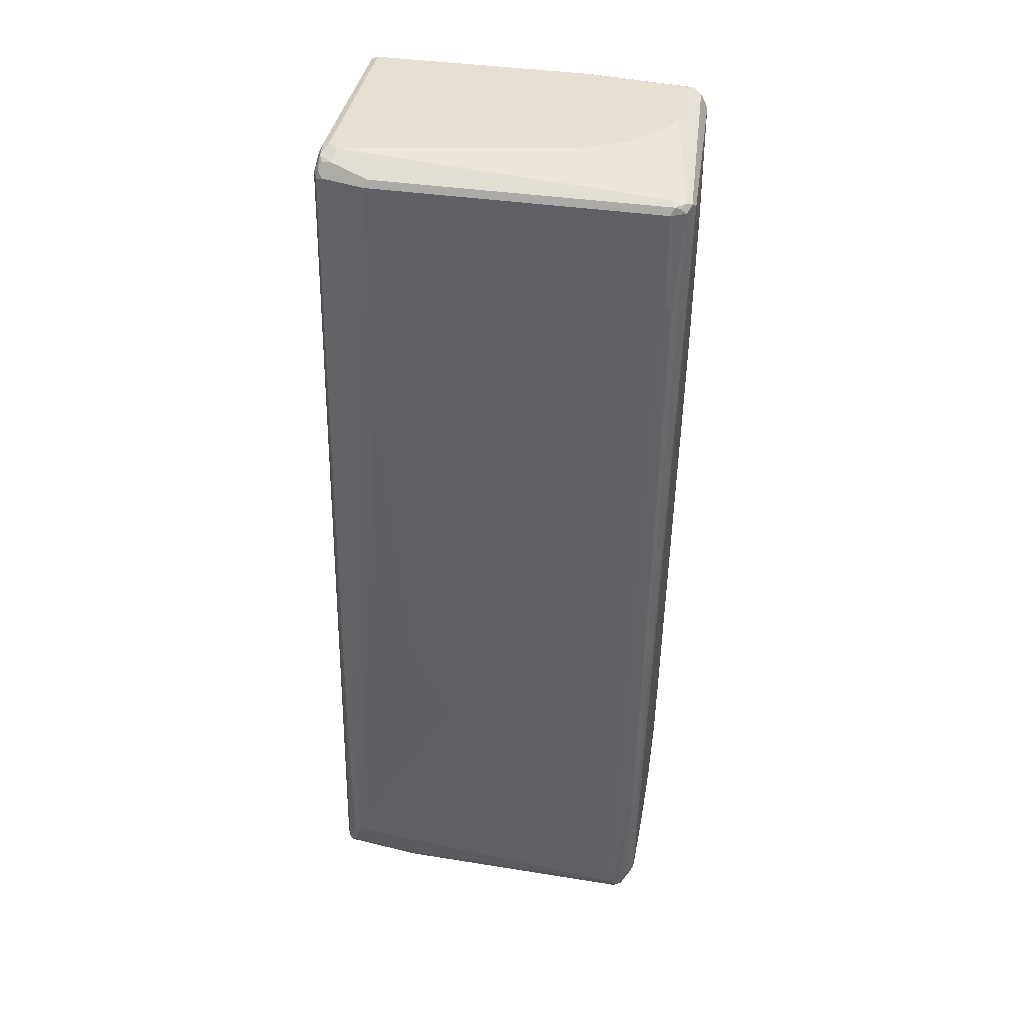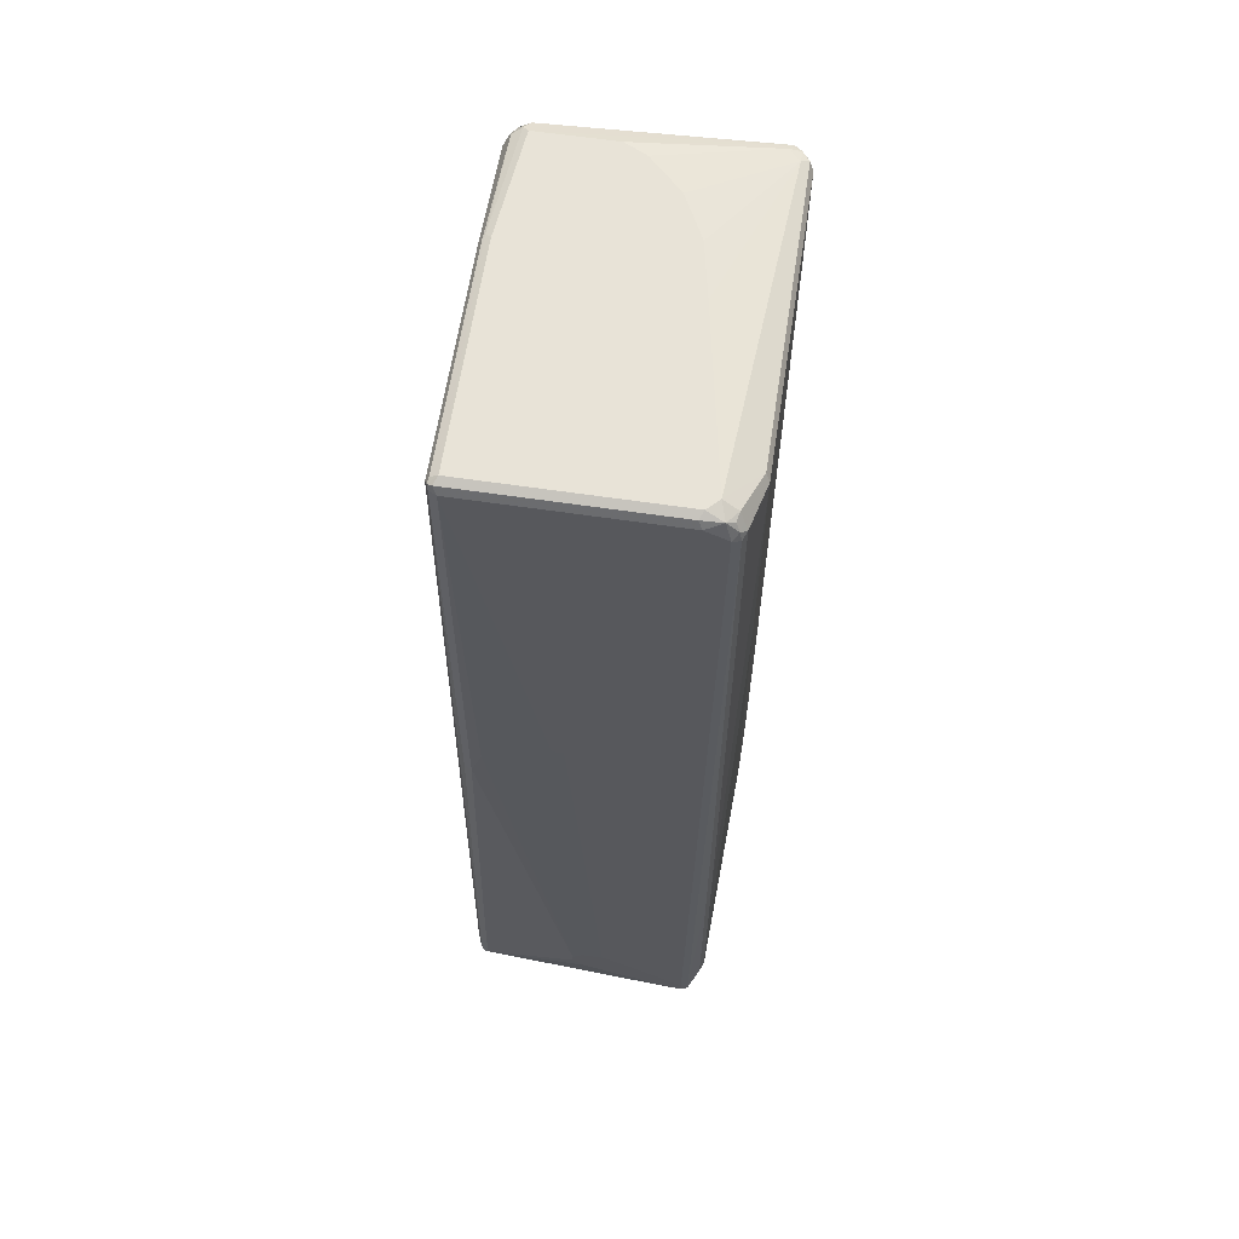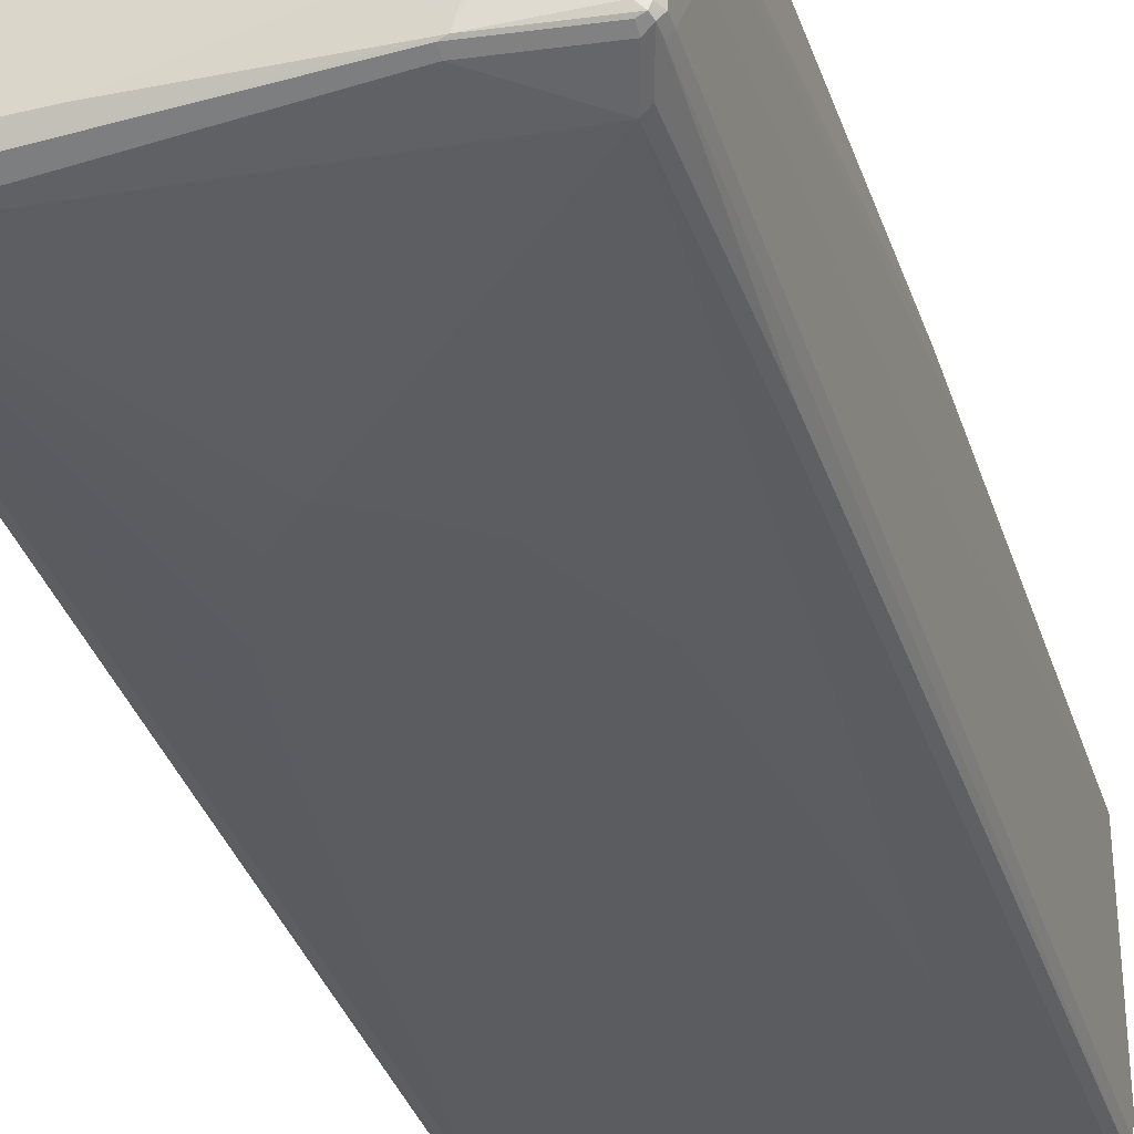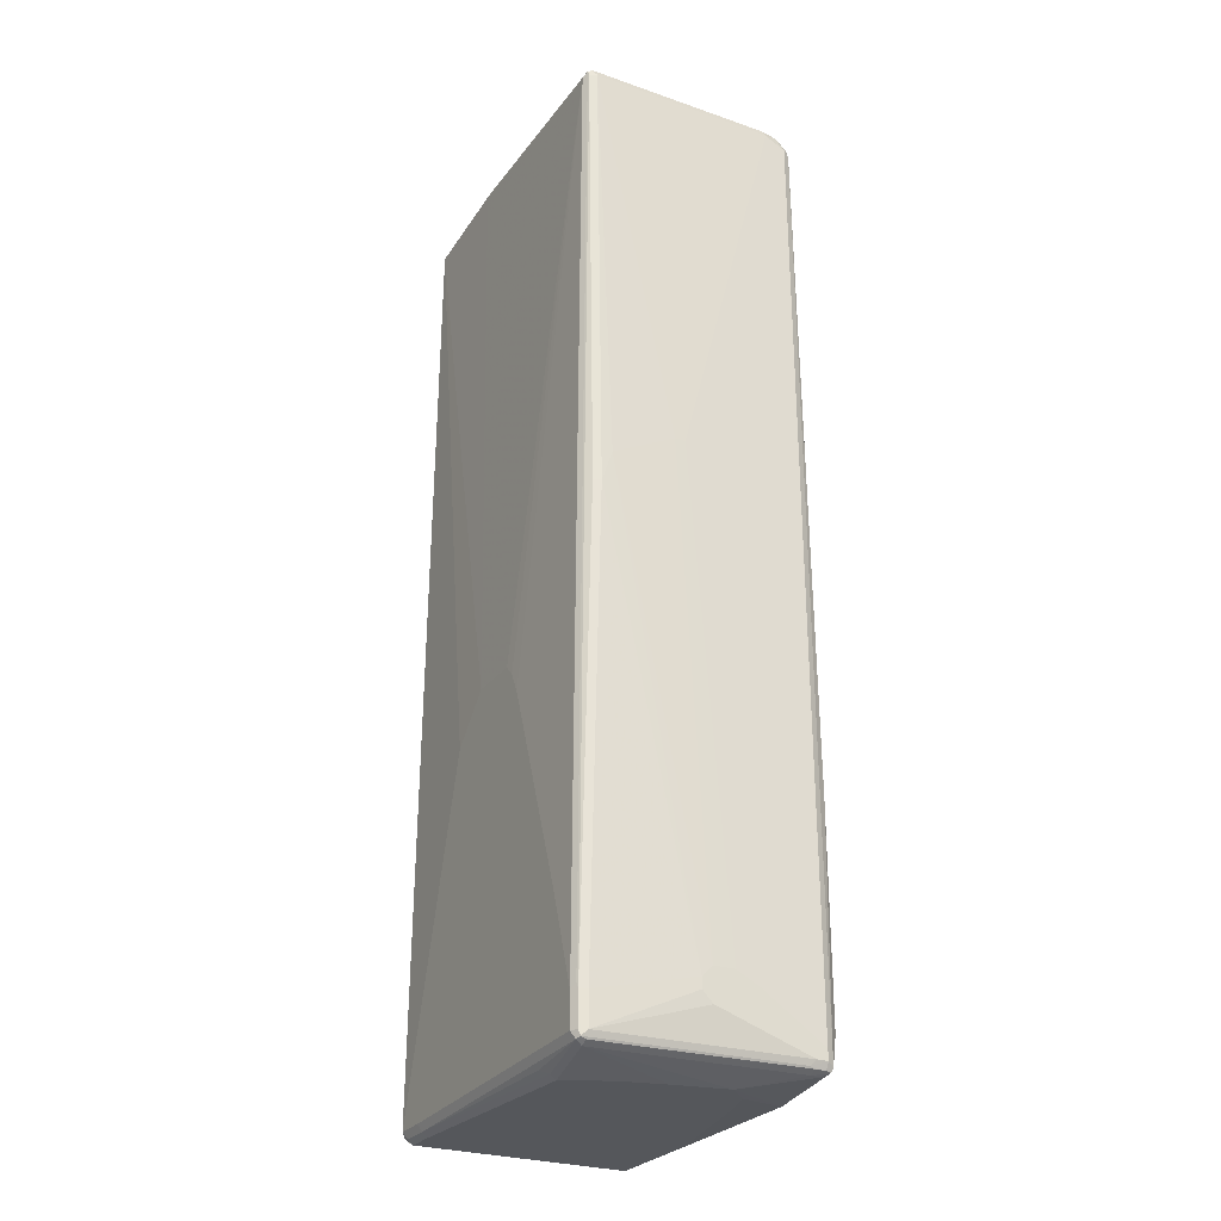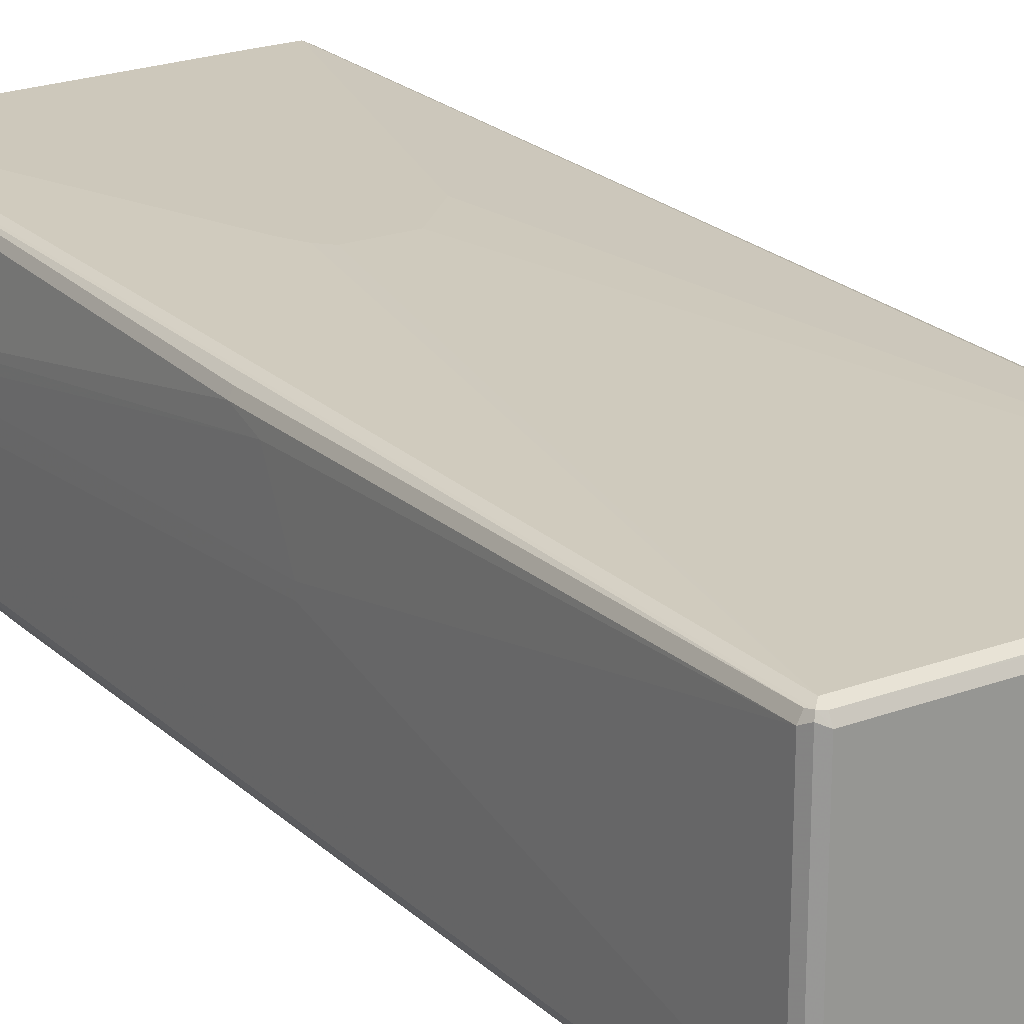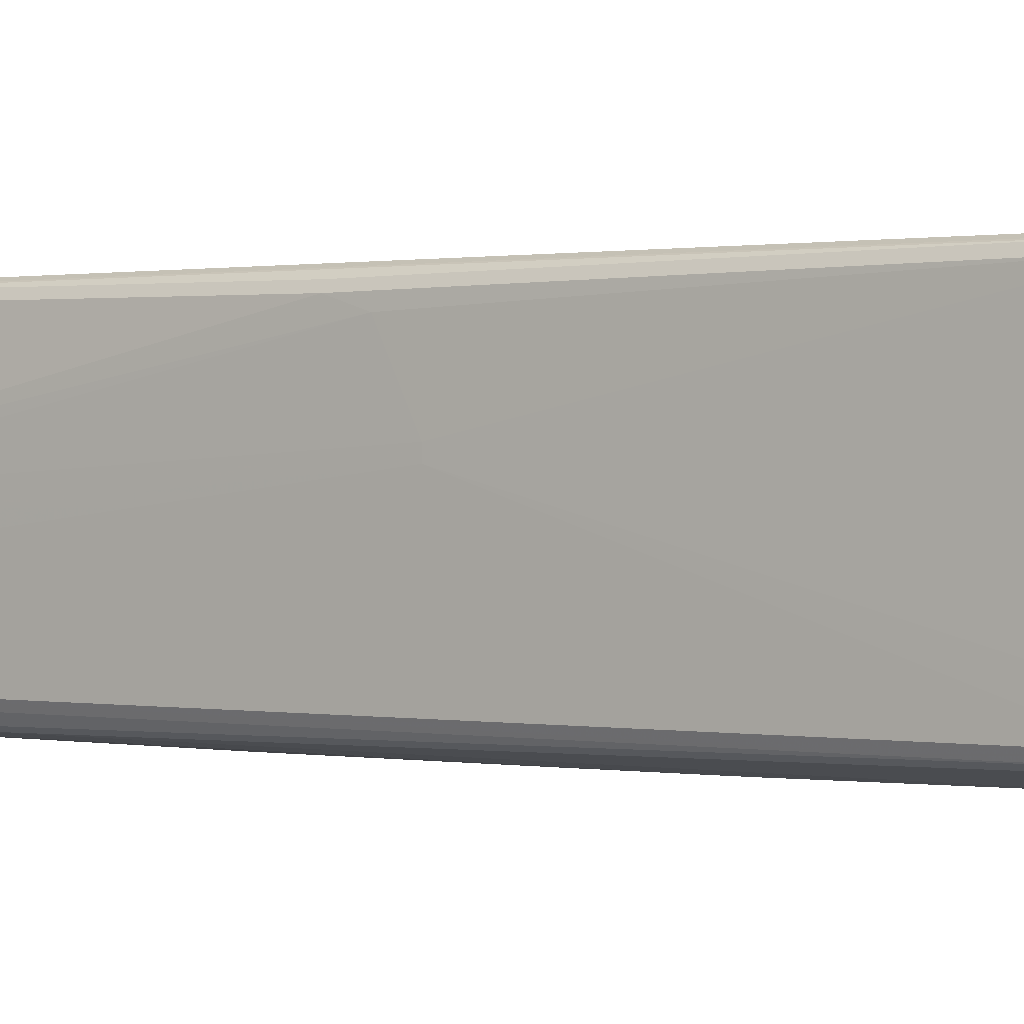
<metadata>
{"format":"obj","ext":"obj","renderer":"f3d","projection":"perspective","resolution":1024,"background":"white","views":[{"elev":38.5,"azim":-169.4,"up":"+Y"},{"elev":62.2,"azim":98.6,"up":"+Y"},{"elev":-34.6,"azim":18.0,"up":"+Z"},{"elev":-26.8,"azim":61.6,"up":"+Y"},{"elev":22.0,"azim":147.3,"up":"+Z"},{"elev":-0.6,"azim":127.8,"up":"+Z"}]}
</metadata>
<code>
v 0.3588 -0.7573 -0.0199
v 0.3588 -0.7573 0.0199
v 0.3588 -0.7772 -0.05979
v 0.3388 0.1594 0.03985
v 0.3588 -0.7772 0.03985
v 0.3388 0.1594 0.05979
v 0.3388 0.09962 0.1794
v 0.3588 -0.8569 -0.1794
v 0.3189 0.8768 -0.1993
v 0.3189 0.8967 -0.1594
v 0.3388 -0.817 0.2192
v 0.3588 -0.7971 0.03985
v 0.3388 0.03985 0.1993
v 0.3189 0.8967 0.1993
v 0.3588 -0.8768 -0.1794
v 0.3521 -0.8635 -0.1926
v 0.3122 0.8702 -0.2126
v 0.3089 0.8868 -0.2093
v 0.3089 0.9068 -0.1893
v 0.3122 0.91 -0.1528
v 0.3321 -0.817 0.2325
v 0.3338 -0.8868 0.2292
v 0.3388 -0.8768 0.2192
v 0.3588 -0.817 0.0199
v 0.3321 0.03985 0.2126
v 0.3122 0.91 0.2059
v 0.3089 0.9068 0.2142
v 0.3122 0.8967 0.2126
v 0.3588 -0.8768 -0.1594
v 0.3538 -0.8868 -0.1495
v 0.3521 -0.8901 -0.1794
v 0.3488 -0.8919 -0.1893
v 0.3521 -0.8834 -0.1926
v 0.3321 -0.445 -0.2126
v 0.2989 0.8768 -0.2192
v 0.2923 0.8901 -0.2126
v 0.3022 0.9001 -0.2026
v 0.2856 0.9034 -0.2059
v 0.279 0.9168 -0.1794
v 0.2989 0.9168 -0.1594
v 0.3288 -0.8072 0.2342
v 0.3189 -0.817 0.2392
v 0.3321 -0.8768 0.2325
v 0.3189 -0.8768 0.2392
v 0.3255 -0.8901 0.2325
v 0.3189 -0.8967 0.2192
v 0.3321 -0.8901 0.2192
v 0.3588 -0.837 -0.03985
v 0.2989 0.9168 0.1993
v 0.2989 0.91 0.2126
v -0.09959 0.91 0.2126
v -0.09959 0.8967 0.2192
v 0.2989 0.8967 0.2192
v 0.3521 -0.8901 -0.1594
v 0.3388 -0.8901 -0.1926
v 0.3388 -0.8768 -0.1993
v 0.3388 -0.8967 -0.1594
v 0.3388 -0.8967 -0.1794
v 0.2092 -0.9118 -0.1893
v 0.3321 -0.8237 -0.2126
v 0.3189 -0.4383 -0.2192
v 0.2192 0.8768 -0.2392
v 0.2125 0.8901 -0.2325
v -0.03982 0.9168 -0.1196
v -0.3255 0.8901 -0.2325
v -0.3189 0.8967 -0.2192
v 0.2591 -0.6377 0.2392
v -0.2192 -0.8967 0.2392
v -0.2125 -0.91 0.2325
v 0.1927 -0.9034 0.2259
v 0.2059 -0.91 0.2126
v 0.1993 -0.9168 0.1993
v 0.2391 -0.9168 0.1196
v 0.2591 -0.9168 0.03985
v 0.279 -0.9168 -0.05979
v -0.09959 0.9168 0.1993
v -0.1096 0.9118 0.2093
v -0.2989 0.9034 0.2059
v -0.2989 0.8768 0.2192
v -0.01988 -0.1992 0.2392
v 0.07972 -0.1992 0.2392
v 0.09959 -0.2192 0.2392
v 0.1195 -0.259 0.2392
v 0.1993 -0.91 -0.1926
v 0.3189 -0.817 -0.2192
v 0.1993 -0.8967 -0.1993
v 0.2591 -0.9168 -0.07969
v 0.2391 -0.9168 -0.09964
v 0.1794 -0.9168 -0.1196
v -0.07972 -0.9168 -0.1794
v -0.06974 -0.9118 -0.1893
v -0.279 -0.9034 -0.2059
v -0.3189 0.8768 -0.2392
v 0.2192 0.4383 -0.2392
v -0.1395 0.9168 -0.09964
v -0.3338 0.8868 -0.2292
v -0.3413 0.8919 -0.2192
v -0.3388 0.8967 -0.1993
v -0.2192 0.9168 -0.05979
v -0.279 -0.8967 0.2392
v -0.2724 -0.91 0.2325
v -0.2192 -0.9168 0.2192
v -0.2989 0.9168 0.1794
v -0.3089 0.9118 0.1893
v -0.3189 0.8967 0.1993
v -0.3089 0.8919 0.2093
v -0.3122 0.8834 0.2126
v -0.2923 -0.8901 0.2325
v -0.09959 -0.2789 0.2392
v -0.07972 -0.259 0.2392
v -0.279 -0.8768 -0.2192
v -0.05977 -0.4783 -0.2392
v -0.01988 -0.4584 -0.2392
v 0.07972 -0.3785 -0.2392
v 0.1594 -0.1992 -0.2392
v 0.1993 0.1992 -0.2392
v -0.279 -0.9168 -0.1794
v -0.2889 -0.9068 -0.1943
v -0.2939 -0.8967 -0.2018
v -0.2889 -0.8868 -0.2142
v -0.3454 0.8768 -0.2259
v -0.3189 0.6975 -0.2392
v -0.3538 0.8868 -0.2093
v -0.3521 0.8901 -0.1993
v -0.3488 0.8919 -0.1893
v -0.2989 0.9168 0.03985
v -0.279 0.9168 0
v -0.2591 0.9168 -0.0199
v -0.2889 -0.9068 0.2292
v -0.279 -0.9168 0.2192
v -0.3255 0.9034 0.1794
v -0.3288 0.8919 0.1893
v -0.3321 0.8834 0.1926
v -0.3255 0.8702 0.2059
v -0.3122 -0.4916 0.2126
v -0.3189 -0.4983 0.1993
v -0.2989 -0.8967 0.2192
v -0.2989 -0.6178 -0.2192
v -0.2591 0.1992 -0.2392
v -0.2192 -0.07969 -0.2392
v -0.1794 -0.2988 -0.2392
v -0.1195 -0.4184 -0.2392
v -0.07972 -0.4584 -0.2392
v -0.2923 -0.91 -0.186
v -0.3122 -0.8702 -0.186
v -0.3089 -0.8669 -0.1943
v -0.3056 -0.8569 -0.2059
v -0.3089 -0.6277 -0.2142
v -0.3588 0.8768 -0.1993
v -0.3321 0.6975 -0.2325
v -0.3122 -0.6178 -0.2126
v -0.3288 0.6876 -0.2342
v -0.2923 -0.91 0.2126
v -0.3388 0.8768 0.1794
v -0.3388 0.6178 0.1794
v -0.3321 0.6244 0.1926
v -0.3189 -0.6178 0.1794
v -0.3189 -0.7373 0.1594
v -0.3189 -0.7772 0.1196
v -0.3189 -0.817 0.07969
v -0.3189 -0.837 0.0199
v -0.3189 -0.8569 -0.05979
v -0.3189 -0.8569 -0.1794
v -0.3189 -0.6178 -0.1993
v -0.3588 0.817 -0.1594
v -0.3588 0.817 -0.1196
v -0.3388 0.3785 0.1395
v -0.3388 0.3188 0.1196
f 1 2 5
f 91 117 92
f 85 116 94
f 85 115 116
f 85 114 115
f 85 113 114
f 85 112 113
f 85 111 112
f 92 117 118
f 85 86 111
f 84 92 111
f 79 110 80
f 79 109 110
f 79 100 109
f 79 108 100
f 79 107 108
f 79 106 107
f 84 111 86
f 92 118 119
f 92 119 120
f 92 120 111
f 104 131 105
f 103 125 104
f 103 126 125
f 101 129 130
f 100 129 101
f 100 108 129
f 98 127 128
f 98 126 127
f 98 125 126
f 98 124 125
f 97 124 98
f 97 123 124
f 97 121 123
f 96 121 97
f 93 150 121
f 93 122 150
f 93 121 96
f 78 106 79
f 78 105 106
f 78 104 105
f 77 104 78
f 66 97 98
f 65 93 96
f 65 97 66
f 65 96 97
f 64 66 95
f 62 122 93
f 62 139 122
f 62 140 139
f 62 141 140
f 62 142 141
f 62 143 142
f 62 112 143
f 62 113 112
f 62 114 113
f 62 115 114
f 62 116 115
f 62 94 116
f 66 98 128
f 104 125 131
f 66 128 99
f 68 100 101
f 77 103 104
f 76 103 77
f 72 74 73
f 72 75 74
f 72 87 75
f 72 88 87
f 72 89 88
f 72 90 89
f 72 117 90
f 72 130 117
f 72 102 130
f 69 72 71
f 69 102 72
f 69 130 102
f 69 101 130
f 69 71 70
f 68 101 69
f 66 99 95
f 62 65 63
f 105 132 133
f 105 134 107
f 145 163 146
f 144 162 163
f 144 153 162
f 144 163 145
f 137 162 153
f 137 161 162
f 137 160 161
f 146 163 147
f 137 159 160
f 137 157 158
f 136 155 157
f 136 157 137
f 135 155 136
f 135 156 155
f 134 156 135
f 134 155 156
f 137 158 159
f 147 163 164
f 147 164 151
f 147 151 148
f 162 166 165
f 161 166 162
f 160 166 161
f 159 166 160
f 158 166 159
f 158 168 166
f 158 167 168
f 157 167 158
f 155 167 157
f 155 166 167
f 154 166 155
f 149 163 165
f 149 164 163
f 149 166 154
f 149 165 166
f 148 150 152
f 148 151 150
f 134 154 155
f 133 154 134
f 132 154 133
f 131 154 132
f 117 153 144
f 117 130 153
f 111 143 112
f 111 142 143
f 111 141 142
f 111 140 141
f 111 139 140
f 111 122 139
f 111 138 122
f 111 120 138
f 108 134 135
f 108 137 129
f 108 136 137
f 108 135 136
f 107 134 108
f 105 131 132
f 105 107 106
f 117 144 118
f 105 133 134
f 118 144 119
f 119 145 146
f 131 149 154
f 129 153 130
f 129 137 153
f 124 131 125
f 124 149 131
f 123 149 124
f 122 148 152
f 122 138 148
f 122 152 150
f 121 164 149
f 121 151 164
f 121 150 151
f 121 149 123
f 120 148 138
f 120 147 148
f 119 147 120
f 119 146 147
f 119 144 145
f 62 93 65
f 61 94 62
f 61 85 94
f 19 38 39
f 19 37 38
f 18 37 19
f 18 38 37
f 18 36 38
f 18 35 36
f 17 61 35
f 19 39 40
f 17 34 61
f 16 34 17
f 16 60 34
f 16 33 60
f 15 32 33
f 15 31 32
f 15 30 31
f 15 29 30
f 17 35 18
f 19 40 20
f 20 40 49
f 20 49 26
f 23 48 24
f 23 29 48
f 22 29 23
f 22 30 29
f 22 54 30
f 22 47 54
f 22 46 47
f 22 45 46
f 22 44 45
f 22 43 44
f 21 27 41
f 21 28 27
f 21 25 28
f 21 43 22
f 21 44 43
f 21 42 44
f 21 41 42
f 14 27 28
f 14 26 27
f 13 28 25
f 13 14 28
f 4 14 6
f 4 10 14
f 4 9 10
f 3 9 4
f 3 8 9
f 2 7 5
f 2 6 7
f 1 6 2
f 1 4 6
f 1 3 4
f 1 8 3
f 1 15 8
f 1 29 15
f 1 48 29
f 1 24 48
f 1 12 24
f 1 5 12
f 5 11 23
f 26 49 27
f 5 23 12
f 5 13 11
f 12 23 24
f 11 25 21
f 11 13 25
f 11 22 23
f 11 21 22
f 10 26 14
f 10 20 26
f 10 19 20
f 9 19 10
f 9 18 19
f 9 17 18
f 8 17 9
f 8 16 17
f 8 33 16
f 8 15 33
f 7 14 13
f 6 14 7
f 5 7 13
f 27 49 50
f 27 50 51
f 27 51 52
f 51 77 78
f 50 77 51
f 49 77 50
f 49 76 77
f 46 75 57
f 46 74 75
f 46 73 74
f 46 72 73
f 46 54 47
f 46 57 54
f 45 72 46
f 45 71 72
f 45 70 71
f 45 69 70
f 44 69 45
f 44 68 69
f 42 53 67
f 51 78 79
f 42 68 44
f 51 79 52
f 52 80 81
f 59 92 84
f 59 91 92
f 59 117 91
f 59 90 117
f 59 89 90
f 59 88 89
f 59 87 88
f 59 75 87
f 58 75 59
f 57 75 58
f 56 86 85
f 55 86 56
f 55 84 86
f 53 83 67
f 53 82 83
f 53 81 82
f 52 81 53
f 52 79 80
f 162 165 163
f 42 100 68
f 42 110 109
f 35 62 36
f 34 85 61
f 34 60 85
f 33 85 60
f 33 56 85
f 32 84 55
f 32 59 84
f 32 58 59
f 32 57 58
f 32 54 57
f 32 56 33
f 32 55 56
f 31 54 32
f 30 54 31
f 27 42 41
f 27 53 42
f 27 52 53
f 35 61 62
f 42 109 100
f 36 62 63
f 38 63 39
f 42 80 110
f 42 81 80
f 42 82 81
f 42 83 82
f 42 67 83
f 39 66 64
f 39 65 66
f 39 63 65
f 39 49 40
f 39 76 49
f 39 103 76
f 39 126 103
f 39 127 126
f 39 128 127
f 39 99 128
f 39 95 99
f 39 64 95
f 36 63 38
f 166 168 167

</code>
